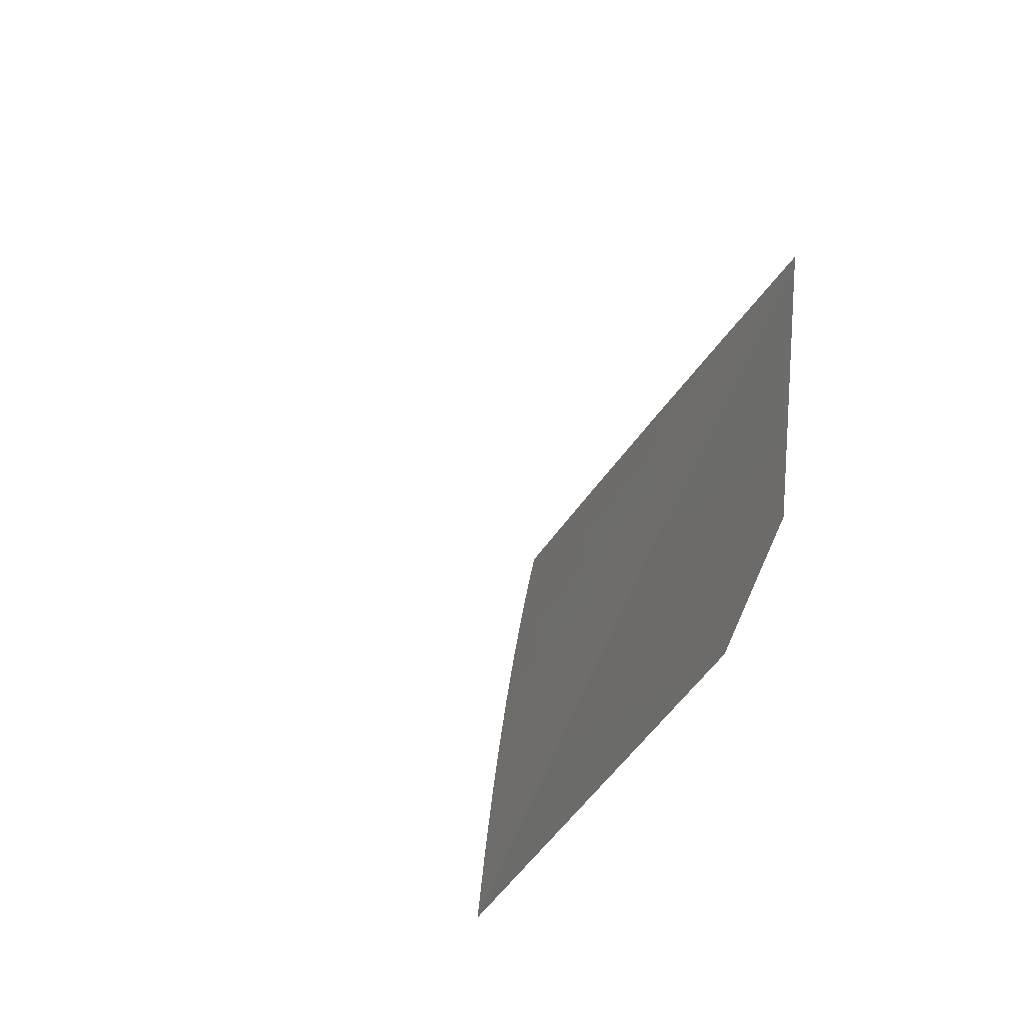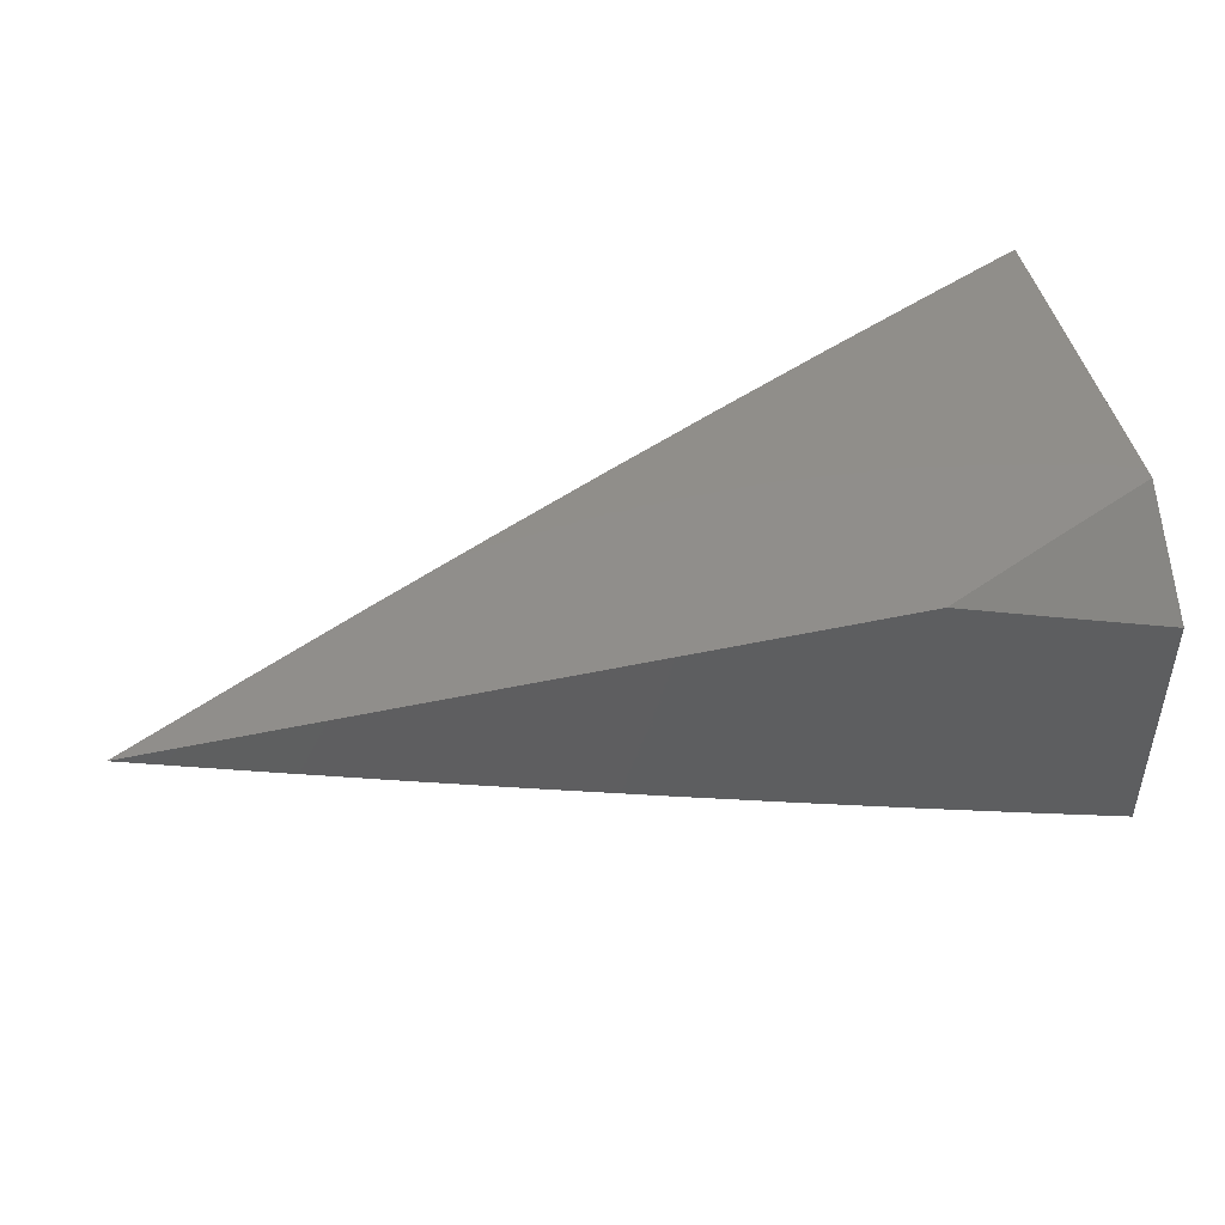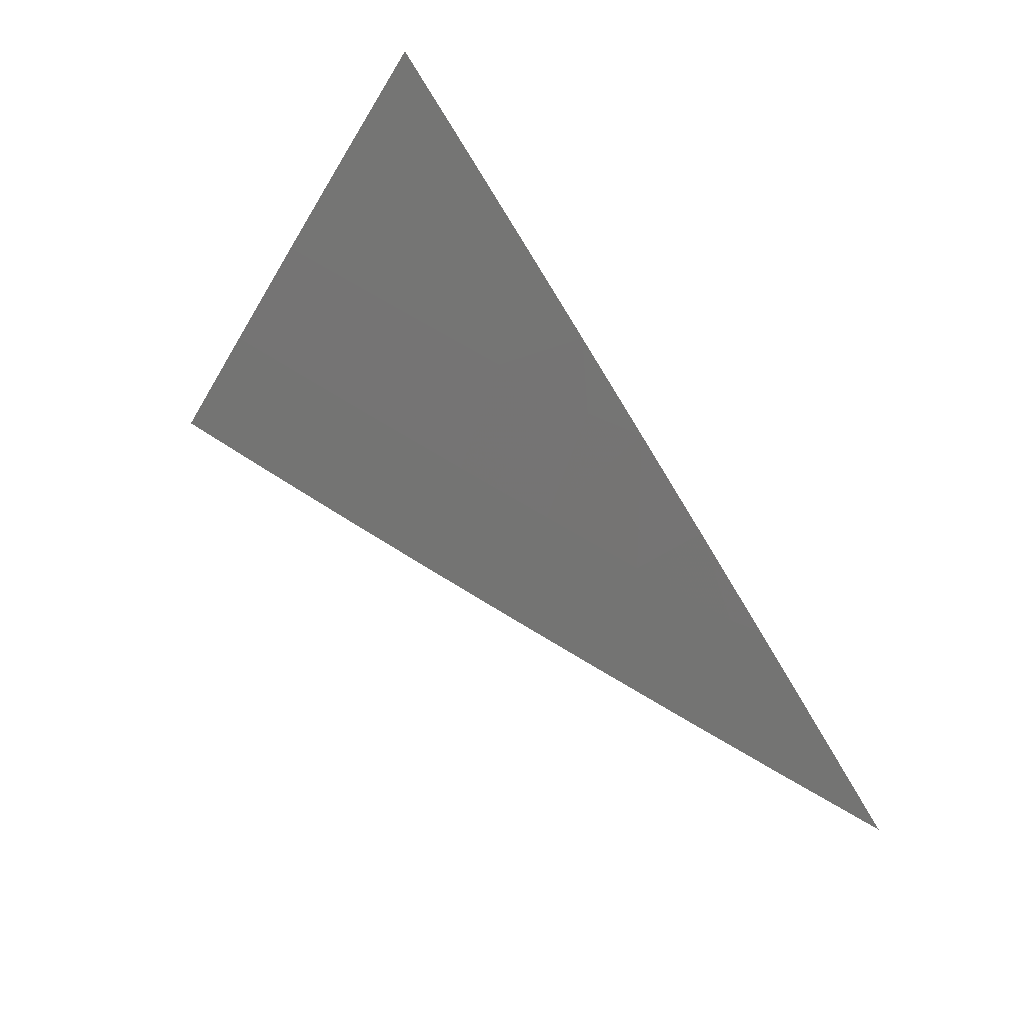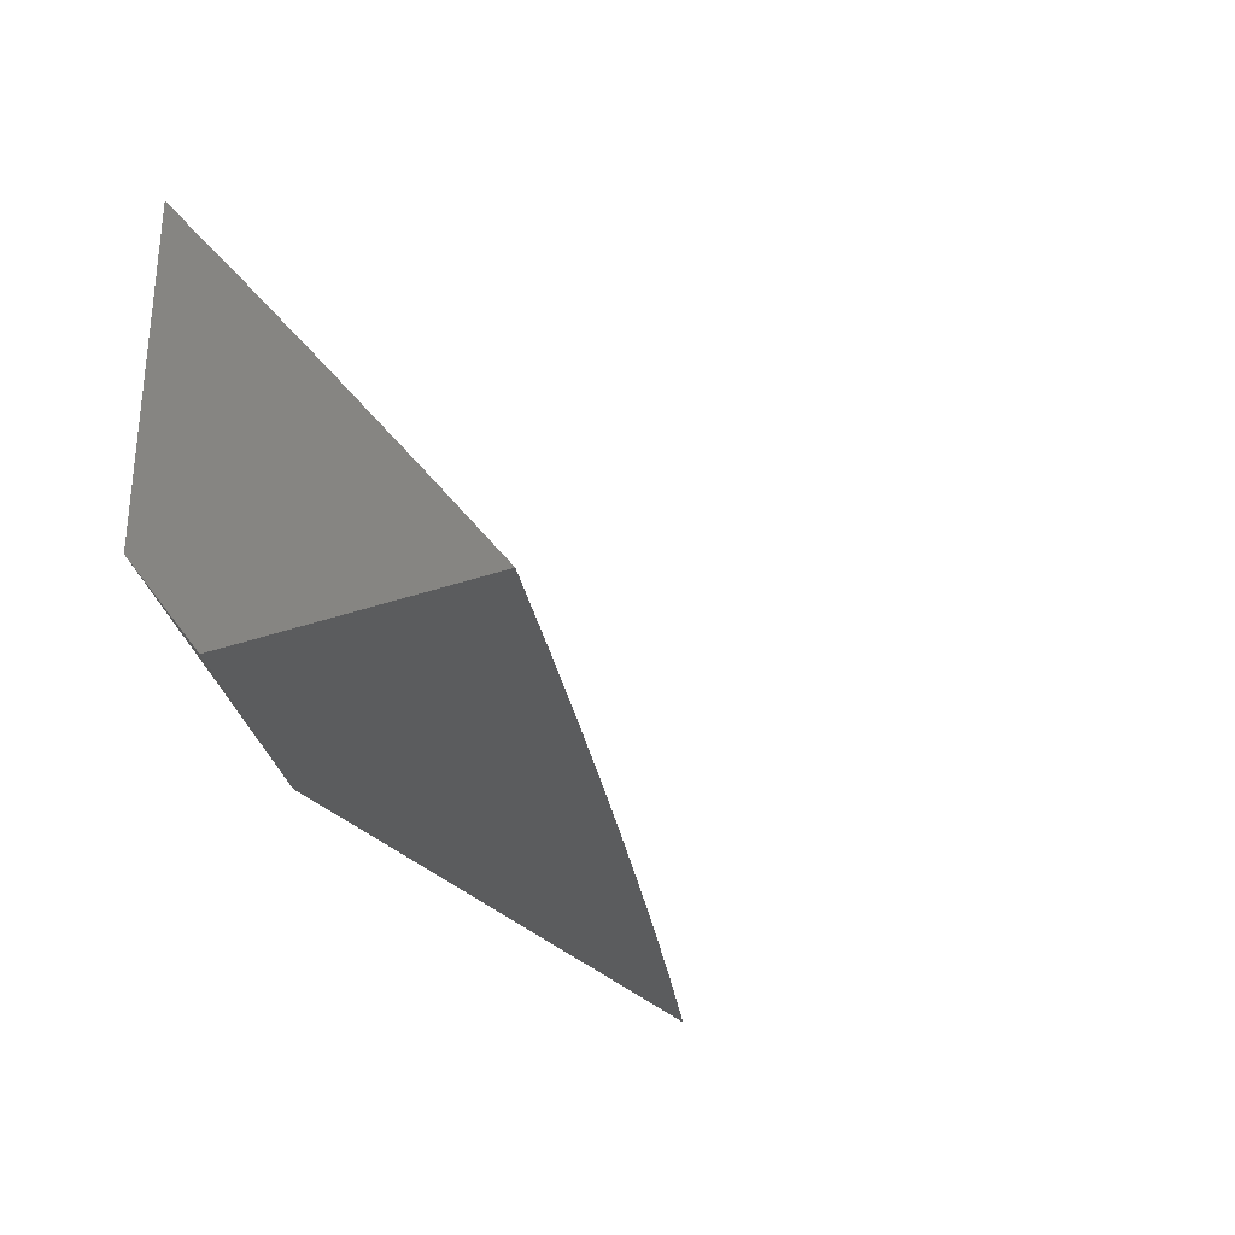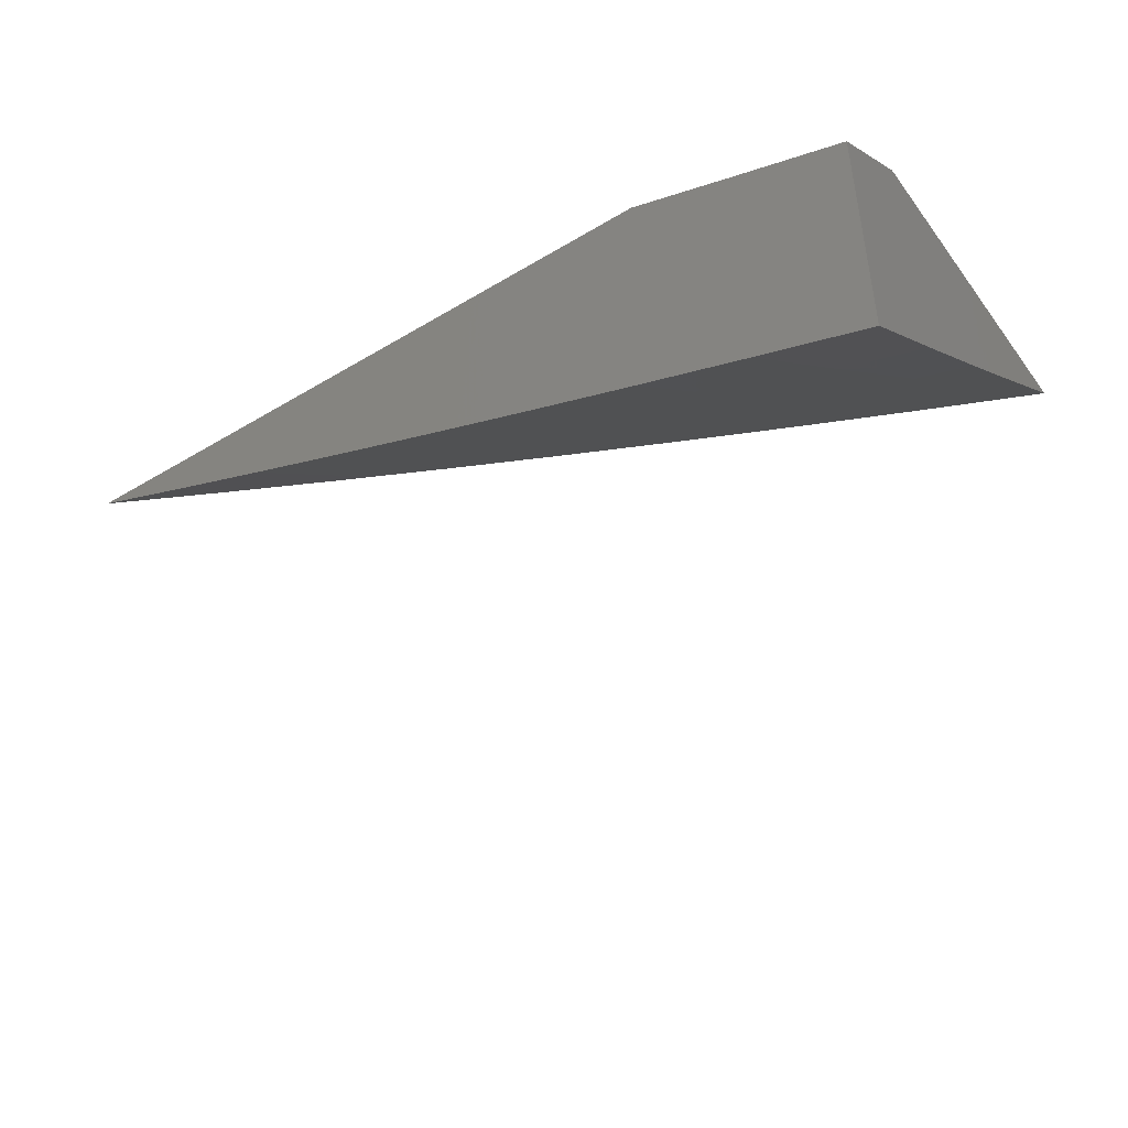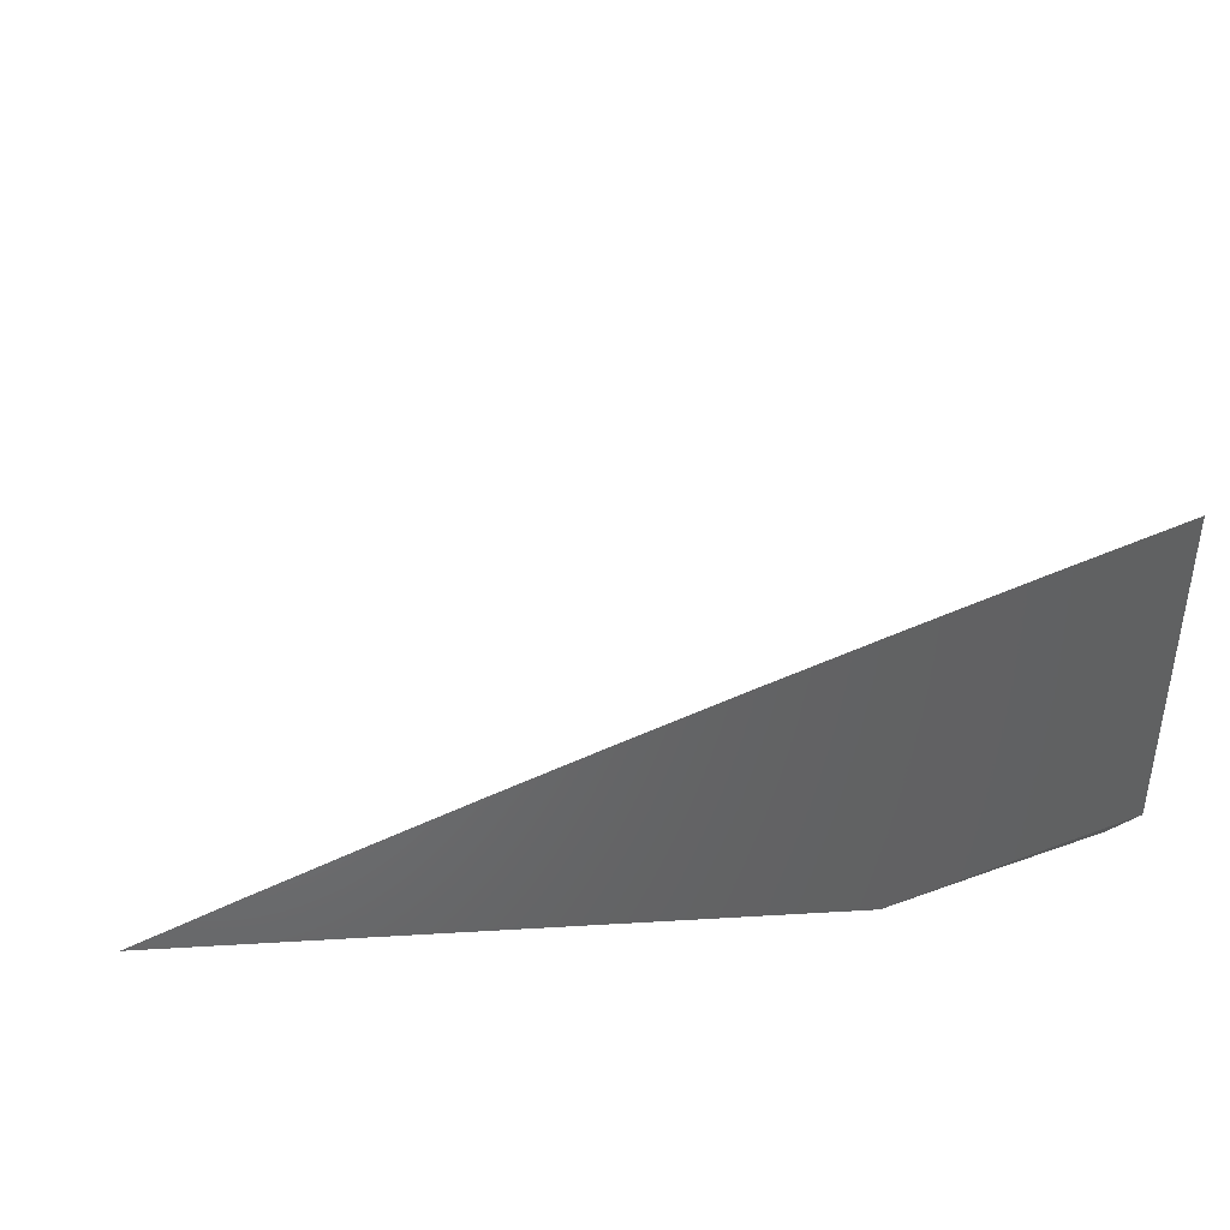
<metadata>
{"format":"stl","ext":"stl","renderer":"f3d","projection":"perspective","resolution":1024,"background":"white","views":[{"elev":17.3,"azim":114.3,"up":"+Z"},{"elev":46.6,"azim":166.2,"up":"+Y"},{"elev":57.1,"azim":55.0,"up":"+Z"},{"elev":-28.0,"azim":-61.2,"up":"+Z"},{"elev":-45.2,"azim":-145.4,"up":"+Y"},{"elev":39.9,"azim":175.8,"up":"+Z"}]}
</metadata>
<code>
# stl→obj: 37 verts, 70 faces
v 3.102 -8 7
v 3.051 -8.019 7
v 3.051 -8 7.024
v 3 -8.037 7
v 3 -8 7.047
v 3 -8.155 7
v 3.052 -8.137 7
v 3 -8.117 7.05
v 3.039 -8.103 7.049
v 3 -8.078 7.099
v 3.026 -8.069 7.099
v 3 -8.039 7.148
v 3.013 -8.035 7.148
v 3 -8 7.197
v 3.052 -8 7.173
v 3.064 -8.016 7.148
v 3.104 -8 7.15
v 3.077 -8.051 7.099
v 3.128 -8.032 7.099
v 3.09 -8.085 7.049
v 3.141 -8.066 7.049
v 3.103 -8.118 7
v 3.155 -8.099 7
v 3.192 -8.047 7.049
v 3.206 -8.08 7
v 3.243 -8.027 7.049
v 3.257 -8.061 7
v 3.294 -8.007 7.049
v 3.308 -8.041 7
v 3.308 -8 7.051
v 3.359 -8.021 7
v 3.359 -8 7.026
v 3.41 -8 7
v 3.257 -8 7.077
v 3.206 -8 7.101
v 3.178 -8.013 7.099
v 3.155 -8 7.126
f 1 2 3
f 3 2 4
f 3 4 5
f 6 7 8
f 8 7 9
f 8 9 10
f 10 9 11
f 10 11 12
f 12 11 13
f 12 13 14
f 14 13 15
f 15 13 16
f 15 16 17
f 17 16 18
f 17 18 19
f 19 18 20
f 19 20 21
f 21 20 22
f 21 22 23
f 9 7 20
f 20 7 22
f 21 23 24
f 24 23 25
f 24 25 26
f 26 25 27
f 26 27 28
f 28 27 29
f 28 29 30
f 30 29 31
f 30 31 32
f 32 31 33
f 30 34 28
f 28 34 26
f 34 35 26
f 26 35 24
f 24 35 36
f 36 35 37
f 36 37 19
f 19 37 17
f 16 13 11
f 20 18 9
f 9 18 11
f 18 16 11
f 36 19 21
f 36 21 24
f 4 10 5
f 5 10 12
f 5 12 14
f 6 8 4
f 4 8 10
f 2 25 4
f 4 25 23
f 4 23 22
f 25 2 27
f 27 2 1
f 27 1 29
f 29 1 31
f 31 1 33
f 22 7 4
f 4 7 6
f 3 34 1
f 1 34 30
f 1 30 32
f 34 3 35
f 35 3 5
f 35 5 37
f 37 5 17
f 17 5 15
f 15 5 14
f 32 33 1

</code>
